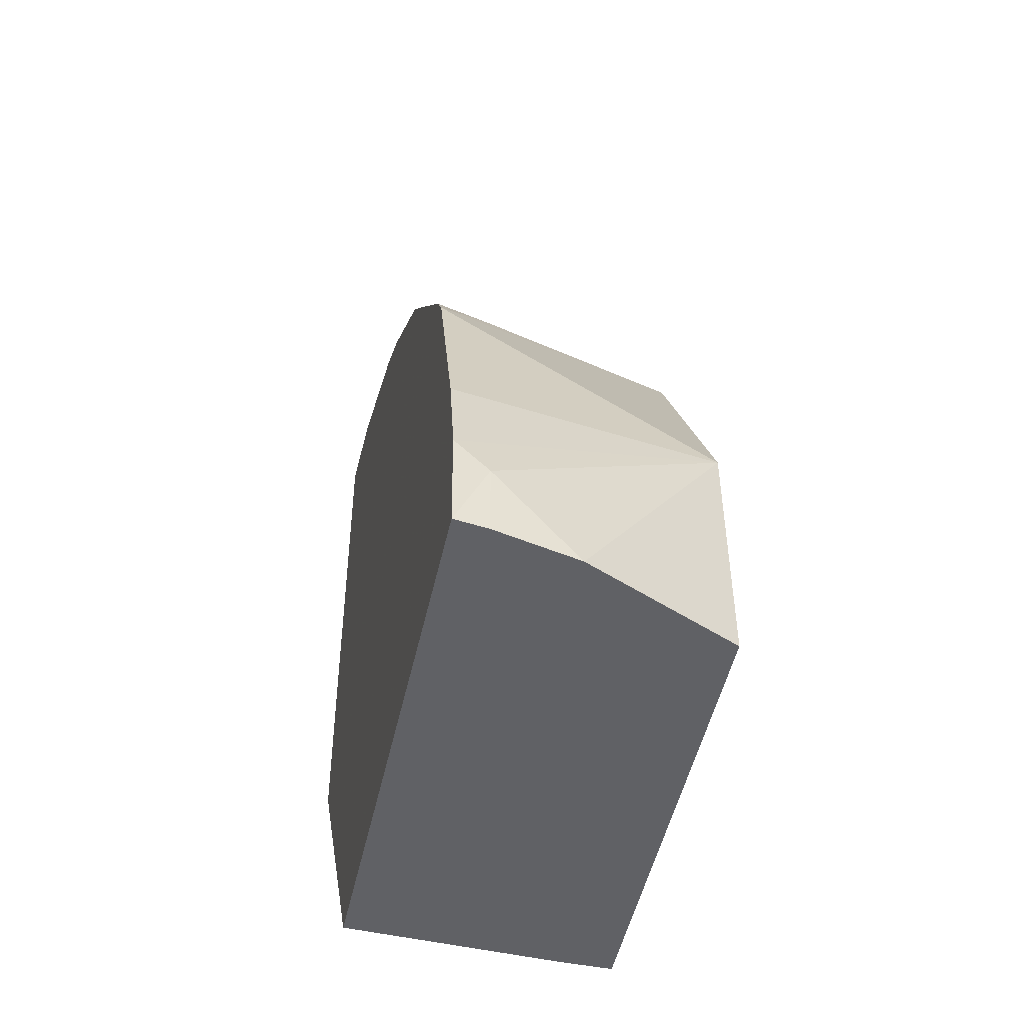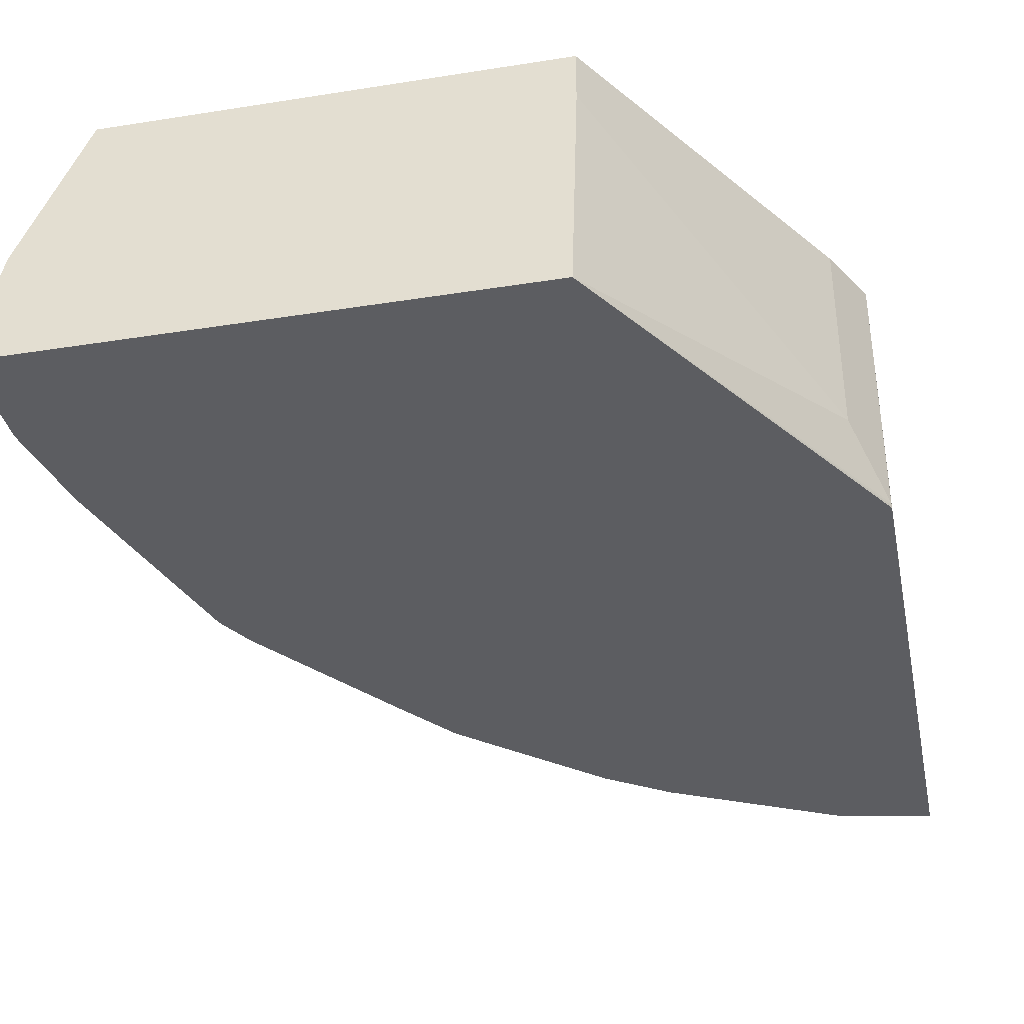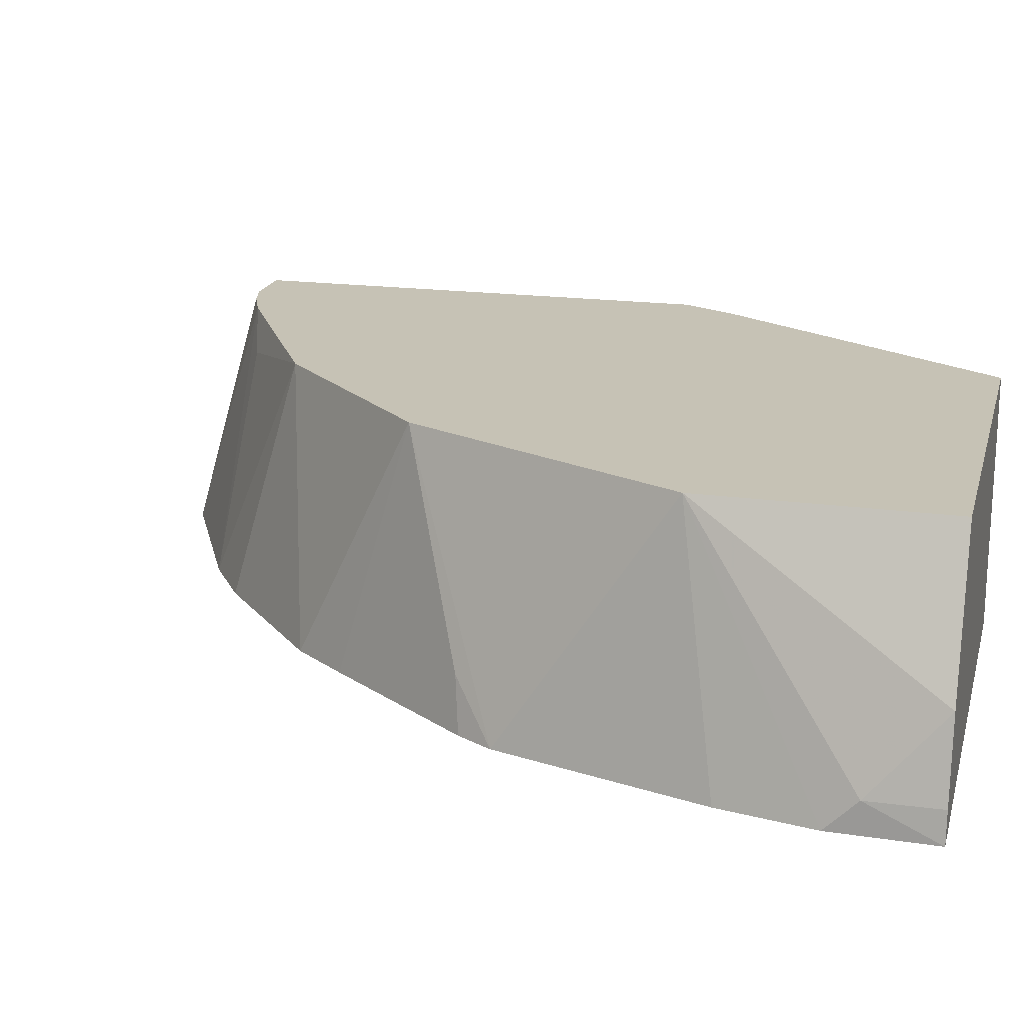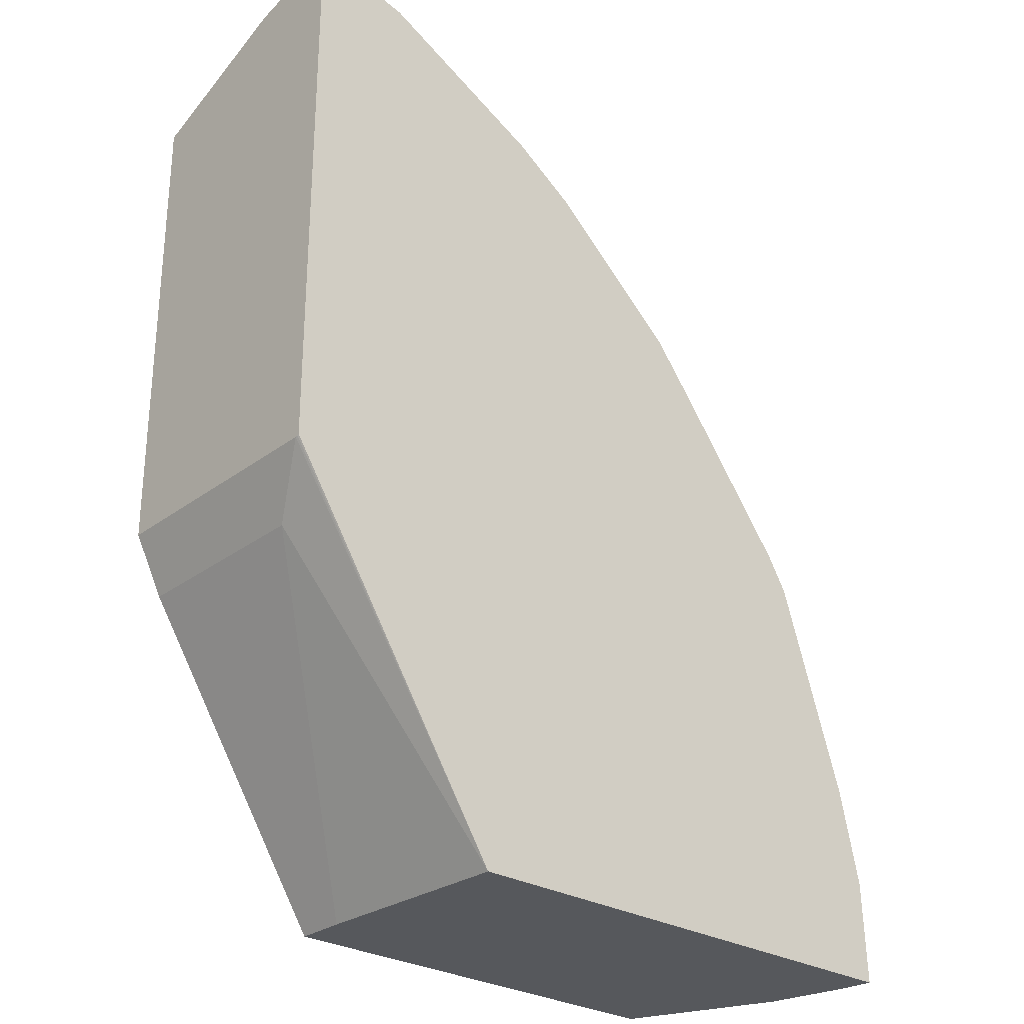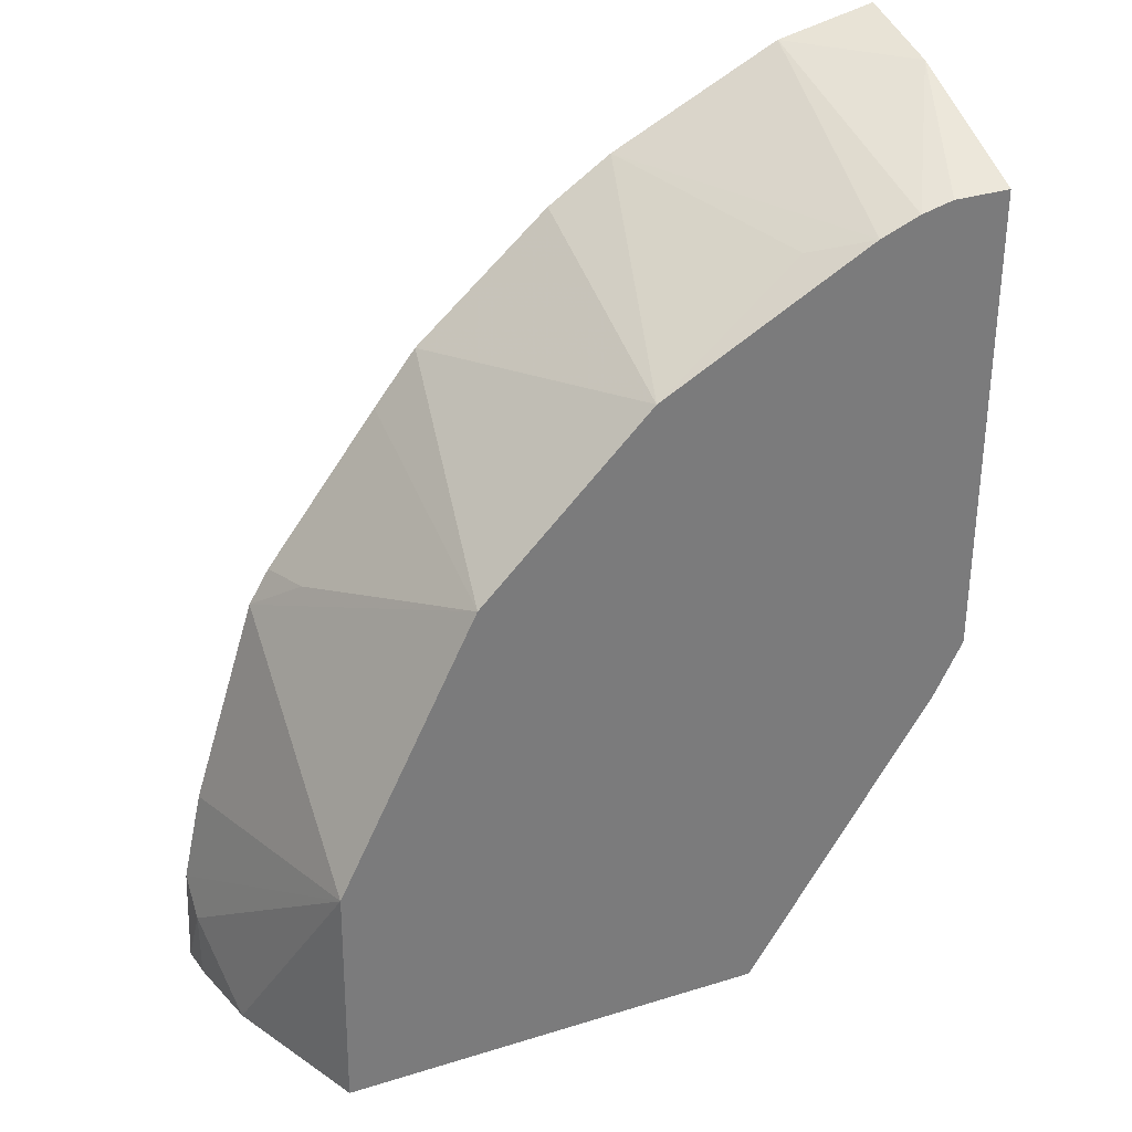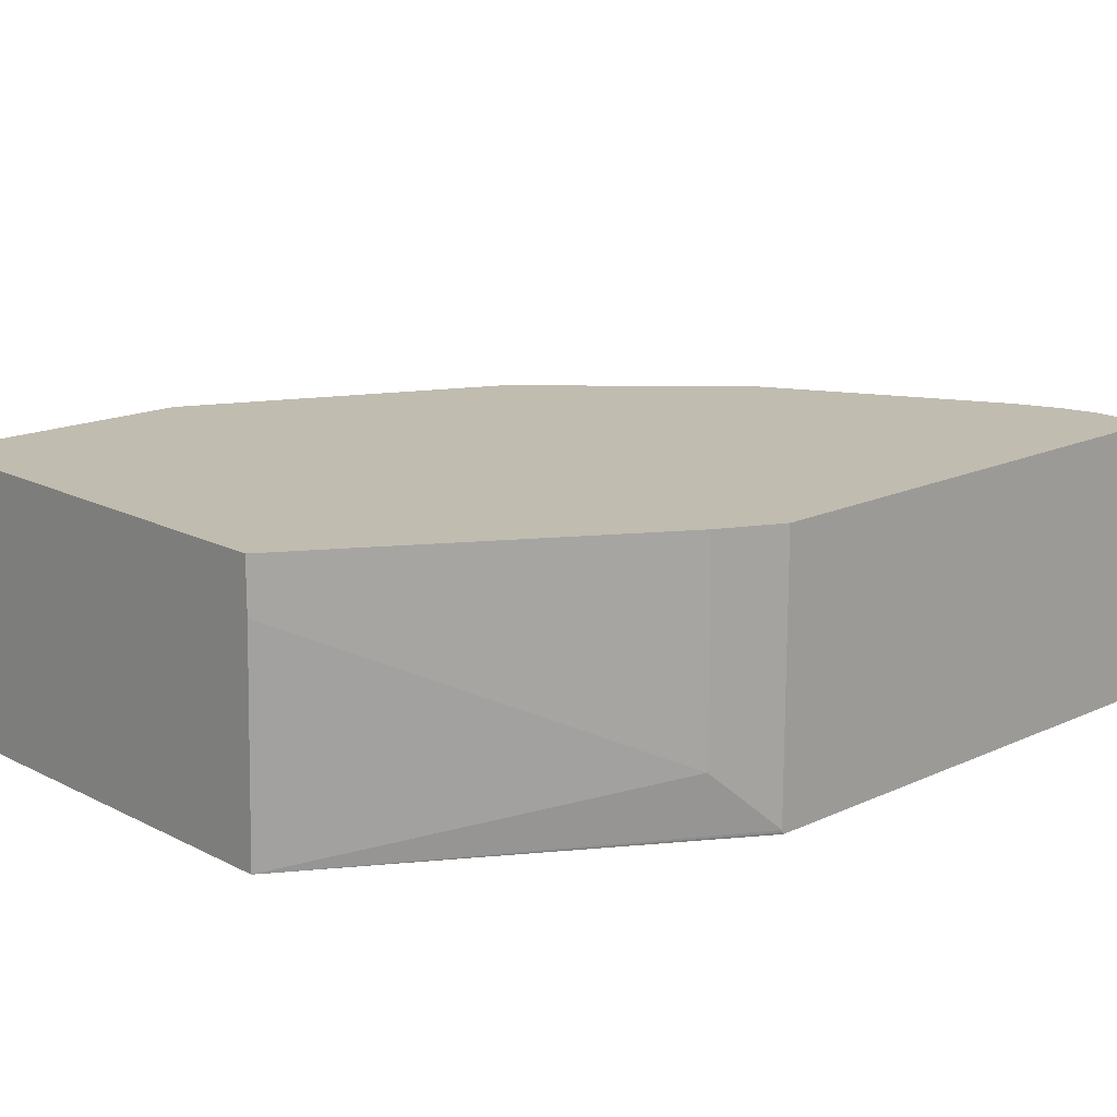
<metadata>
{"format":"obj","ext":"obj","renderer":"f3d","projection":"perspective","resolution":1024,"background":"white","views":[{"elev":-49.3,"azim":-102.3,"up":"+Y"},{"elev":-37.2,"azim":11.5,"up":"+Z"},{"elev":18.9,"azim":-75.8,"up":"+Z"},{"elev":-28.2,"azim":138.3,"up":"+Y"},{"elev":32.5,"azim":-23.3,"up":"+Y"},{"elev":16.4,"azim":46.5,"up":"+Z"}]}
</metadata>
<code>
v -0.116 0.326 0.3724
v -0.128 0.3026 0.3724
v -0.116 0.326 0.268
v -0.116 0.5237 0.3724
v -0.128 0.3026 0.2909
v -0.2067 0.1802 0.3724
v -0.2095 0.1802 0.2663
v -0.116 0.3263 0.2671
v -0.116 0.5442 0.3214
v -0.1396 0.5236 0.3724
v -0.2067 0.1802 0.3519
v -0.3853 0.1802 0.3724
v -0.4205 0.1802 0.2663
v -0.116 0.3267 0.2663
v -0.116 0.5498 0.3073
v -0.1529 0.5203 0.3724
v -0.4116 0.1802 0.3122
v -0.384 0.2793 0.3724
v -0.4189 0.1802 0.2793
v -0.4189 0.2095 0.2793
v -0.4189 0.2225 0.2663
v -0.116 0.5589 0.2663
v -0.157 0.5498 0.2663
v -0.1693 0.5136 0.3724
v -0.4102 0.2617 0.2663
v -0.3607 0.3259 0.3724
v -0.3822 0.3491 0.2663
v -0.2268 0.5149 0.2663
v -0.192 0.5062 0.3578
v -0.2095 0.4913 0.3724
v -0.3491 0.3491 0.3724
v -0.3258 0.3956 0.3724
v -0.3665 0.3666 0.288
v -0.3735 0.3637 0.2663
v -0.253 0.4973 0.2663
v -0.256 0.4655 0.3724
v -0.2561 0.4654 0.3724
v -0.2909 0.4305 0.3724
v -0.3087 0.4483 0.2663
v -0.3263 0.4258 0.2663
f 13 20 21
f 17 18 20
f 17 20 19
f 16 23 24
f 15 23 16
f 15 22 23
f 18 25 21
f 7 35 28
f 12 18 17
f 10 15 16
f 9 15 10
f 7 14 8
f 7 22 14
f 7 23 22
f 7 28 23
f 18 21 20
f 13 19 20
f 18 26 27
f 29 36 30
f 23 28 24
f 36 38 37
f 35 39 36
f 33 40 34
f 32 40 33
f 32 39 40
f 32 36 39
f 32 38 36
f 18 27 25
f 30 36 37
f 28 35 36
f 27 33 34
f 27 32 33
f 27 31 32
f 26 31 27
f 24 29 30
f 24 28 29
f 28 36 29
f 7 39 35
f 7 21 25
f 7 34 40
f 1 32 31
f 1 38 32
f 1 37 38
f 1 30 37
f 1 24 30
f 1 16 24
f 1 10 16
f 1 31 26
f 1 4 10
f 1 15 9
f 1 22 15
f 1 14 22
f 1 8 14
f 1 3 8
f 1 2 5
f 7 40 39
f 1 9 4
f 1 26 18
f 1 5 3
f 1 12 6
f 1 18 12
f 7 27 34
f 7 13 21
f 6 7 11
f 6 13 7
f 6 19 13
f 6 17 19
f 7 25 27
f 5 11 7
f 4 9 10
f 3 7 8
f 3 5 7
f 2 11 5
f 2 6 11
f 6 12 17
f 1 6 2

</code>
